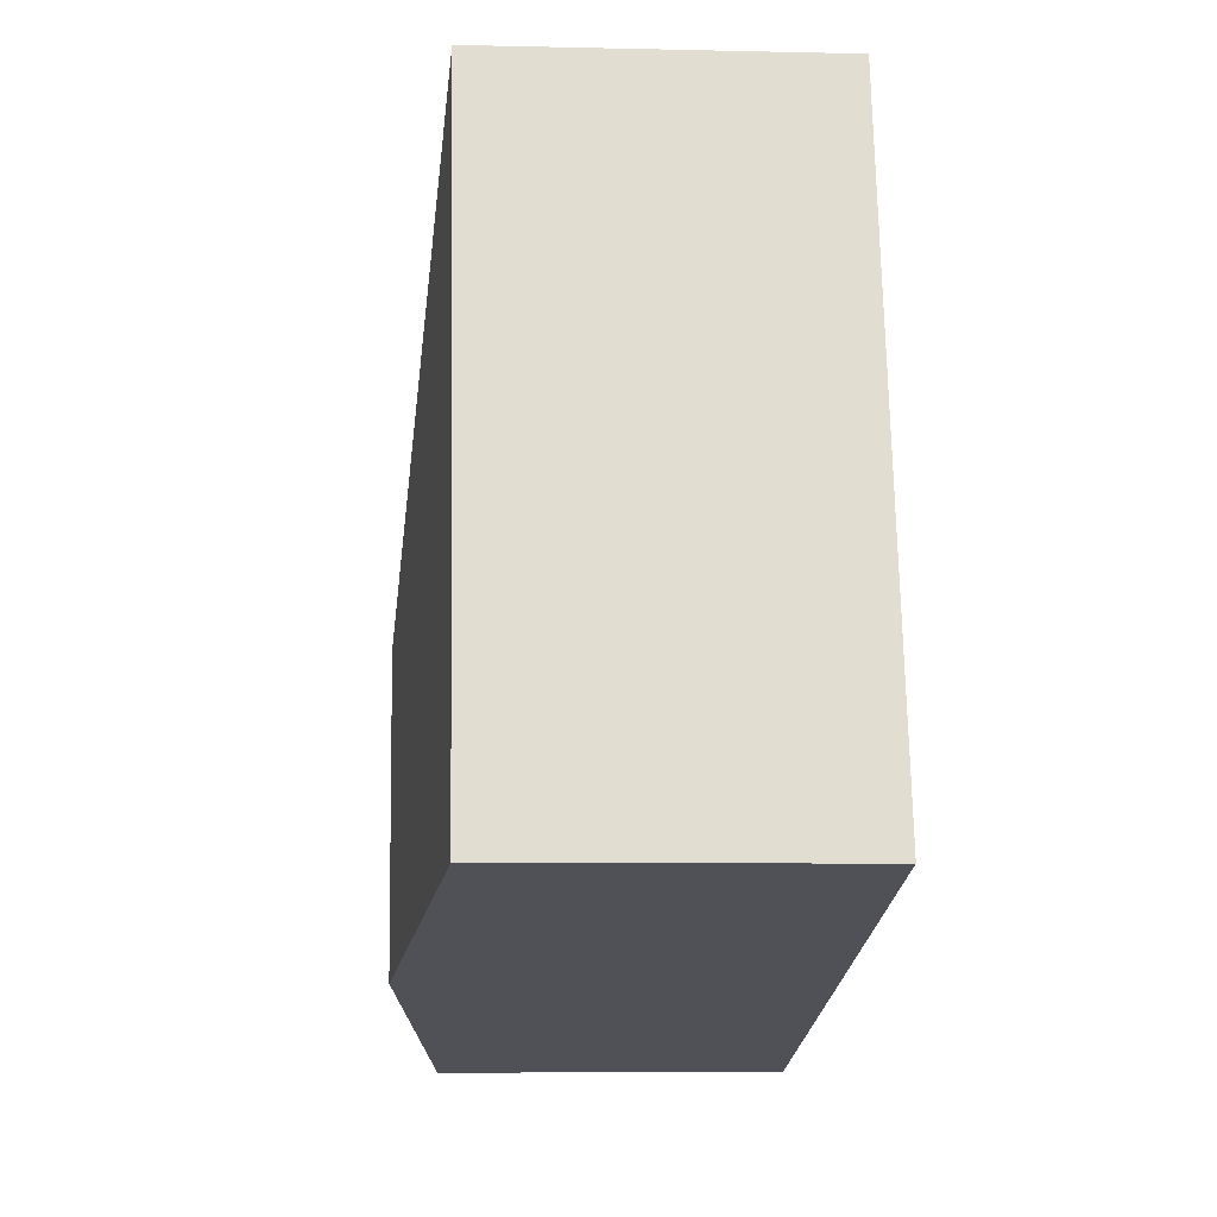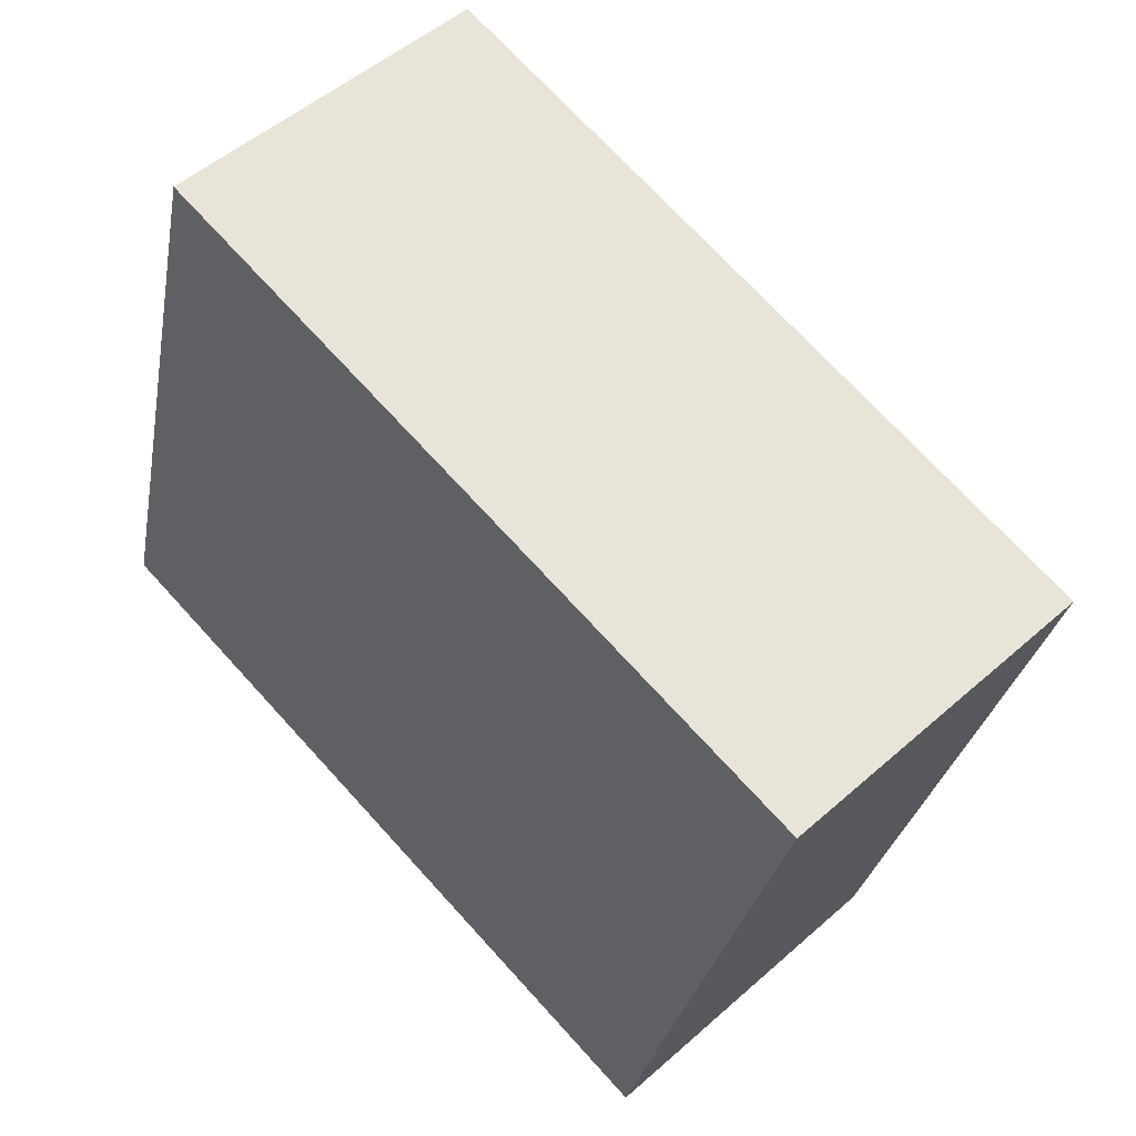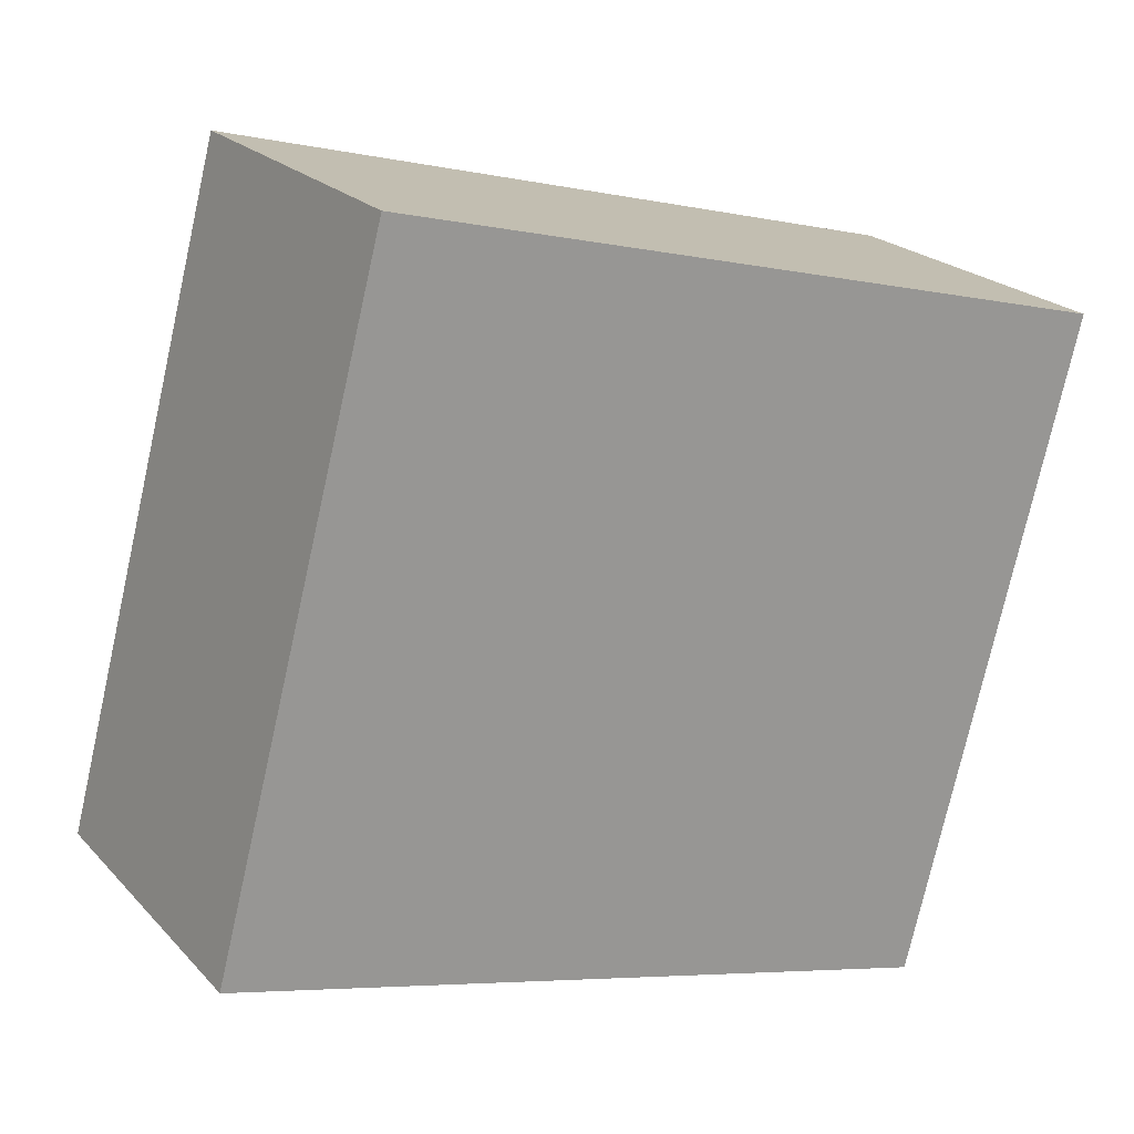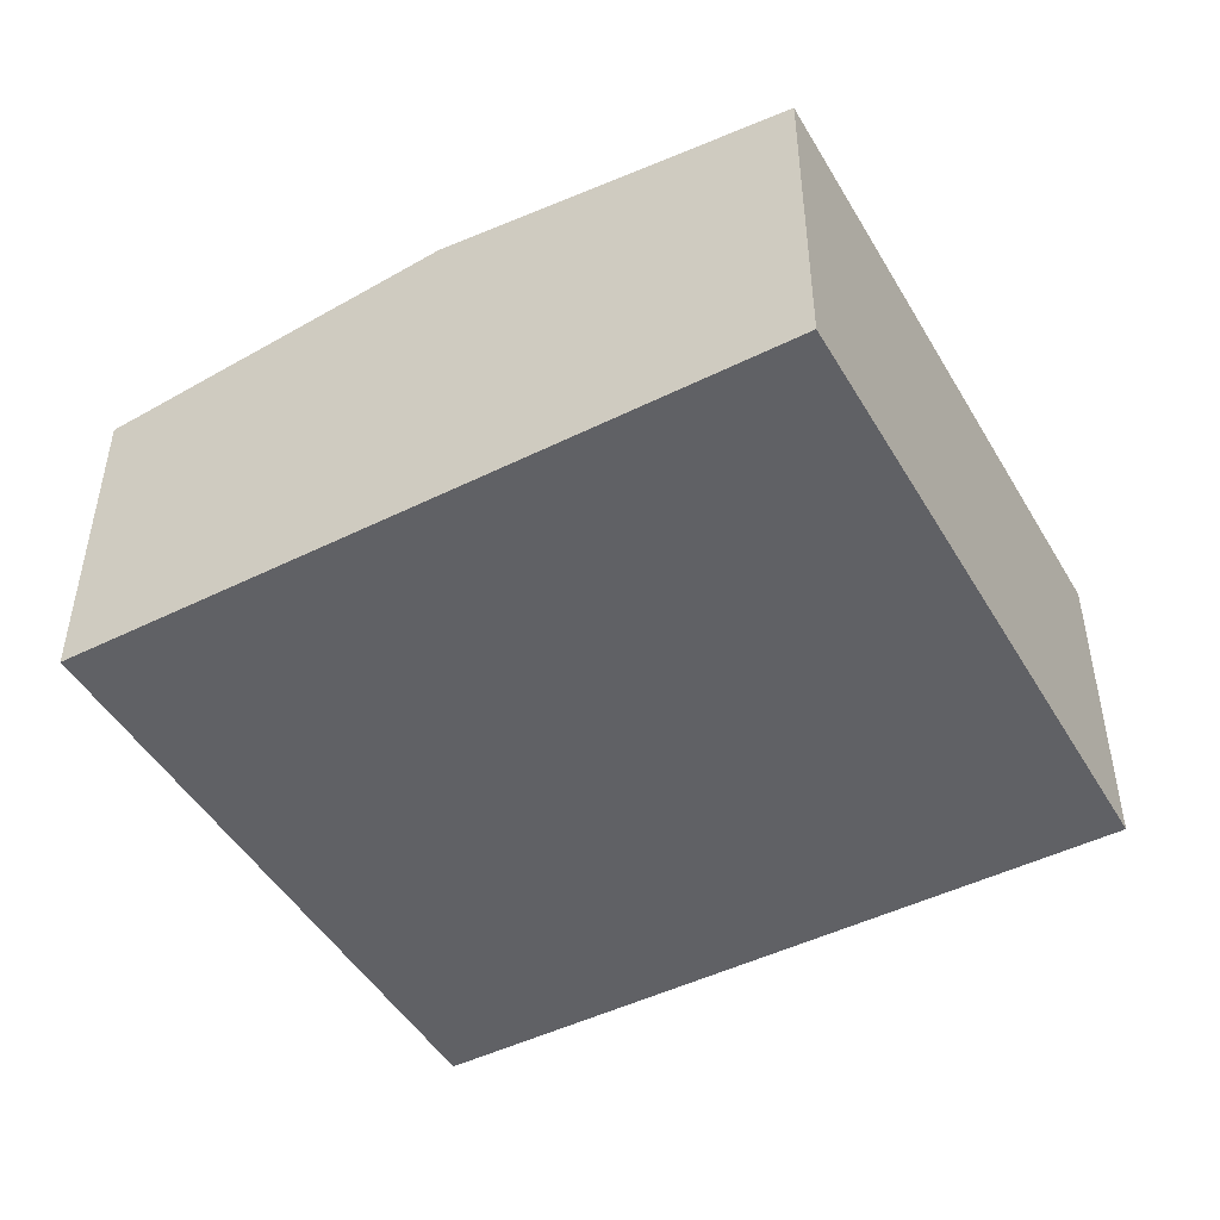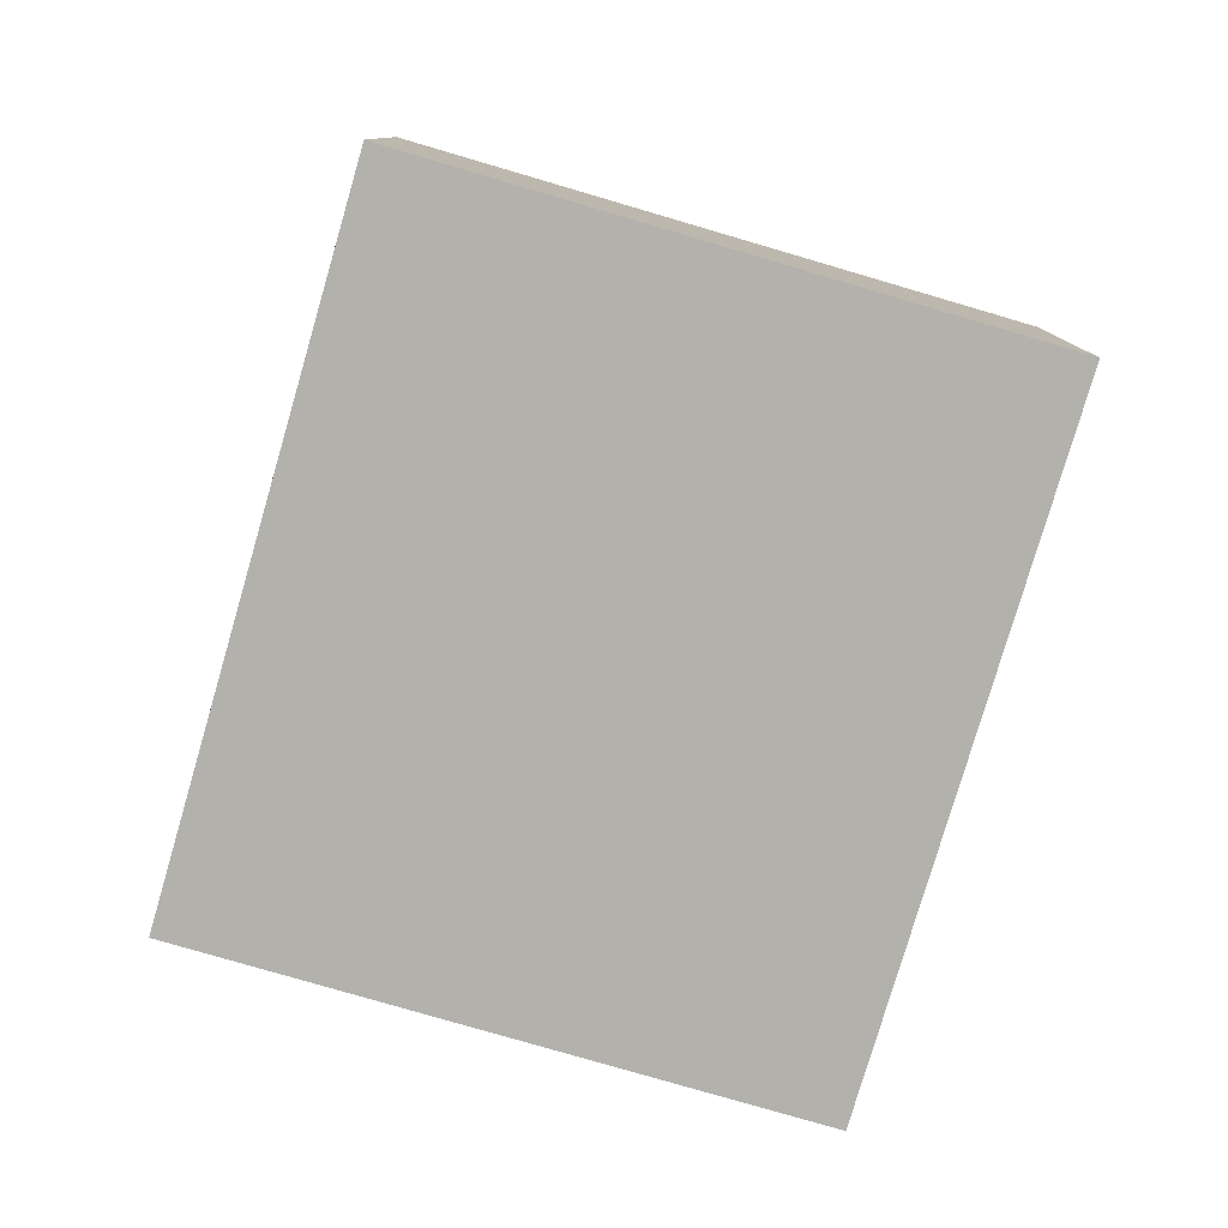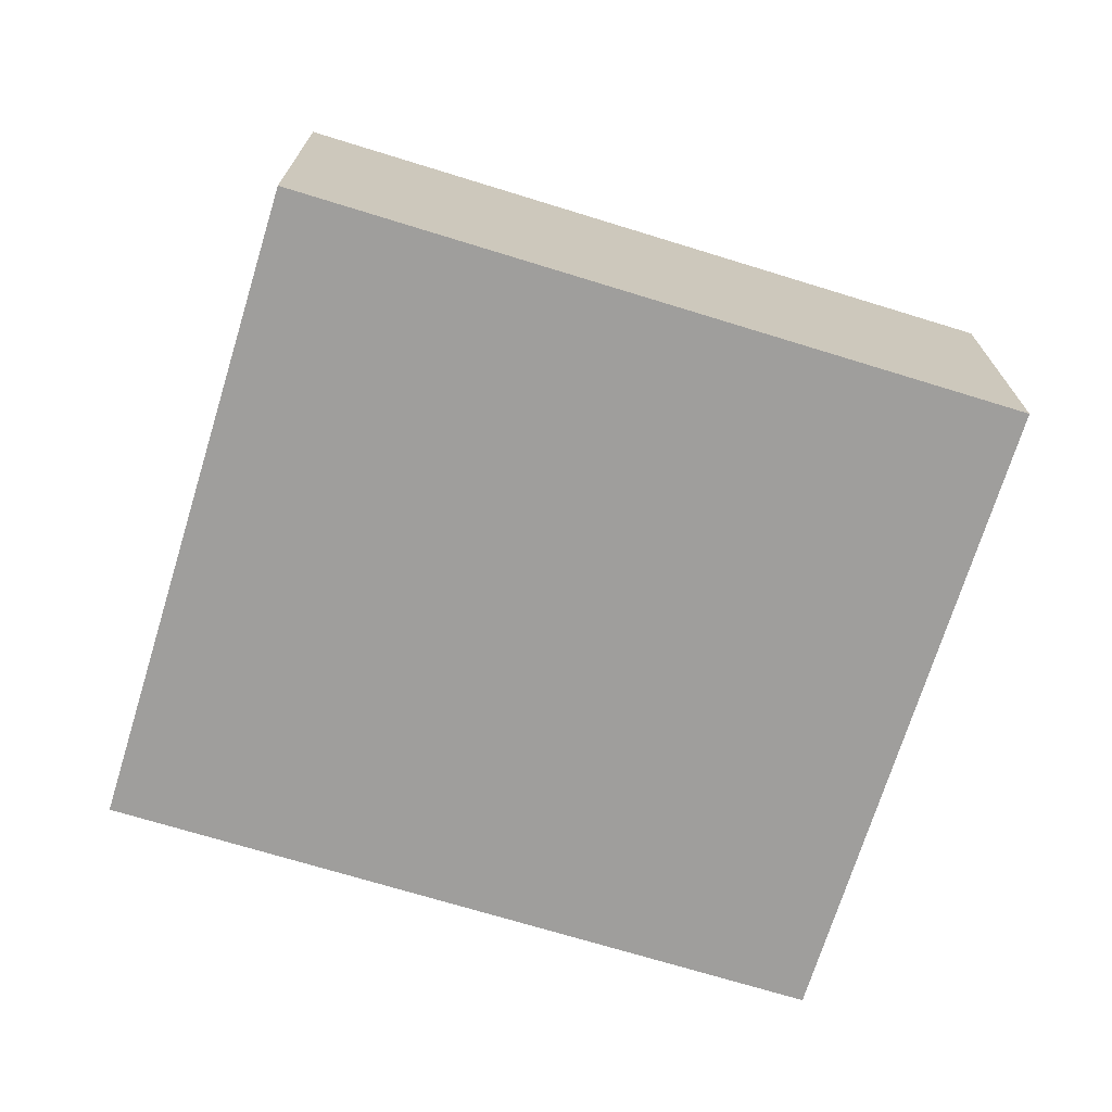
<metadata>
{"format":"obj","ext":"obj","renderer":"f3d","projection":"perspective","resolution":1024,"background":"white","views":[{"elev":-5.9,"azim":-94.1,"up":"+Z"},{"elev":50.8,"azim":46.0,"up":"+Z"},{"elev":21.8,"azim":-30.4,"up":"+Z"},{"elev":-47.6,"azim":-136.1,"up":"+Y"},{"elev":-79.0,"azim":88.4,"up":"+Y"},{"elev":-71.1,"azim":-2.4,"up":"+Y"}]}
</metadata>
<code>
v  3.846 1.766 -1.01
v  2.32 2.004 1.006
v  4.748 1.766 2.424
v  1.923 2.004 -0.505
v  0.902 1.766 3.434
v  0 1.766 1.081e-16
v  3.846 6.184e-17 -1.01
v  1.923 3.092e-17 -0.505
v  0 0 0
v  0.902 -2.103e-16 3.434
v  4.748 -1.484e-16 2.424
g defaultobject
f 1 2 3
f 2 1 4
f 2 5 3
f 5 4 6
f 4 5 2
f 7 4 1
f 4 7 8
f 4 8 6
f 6 8 9
f 9 5 6
f 5 9 10
f 10 3 5
f 3 10 11
f 11 1 3
f 1 11 7
f 8 10 9
f 10 8 7
f 10 7 11

</code>
